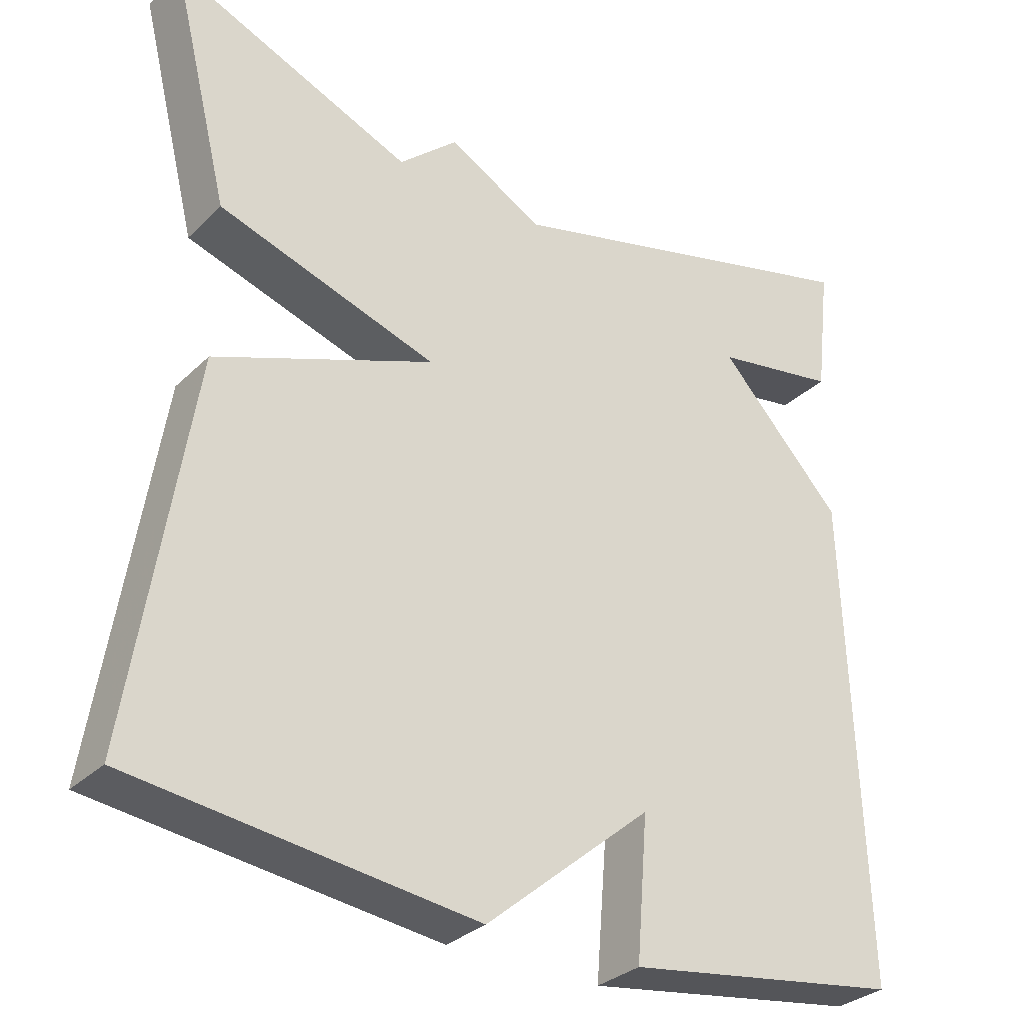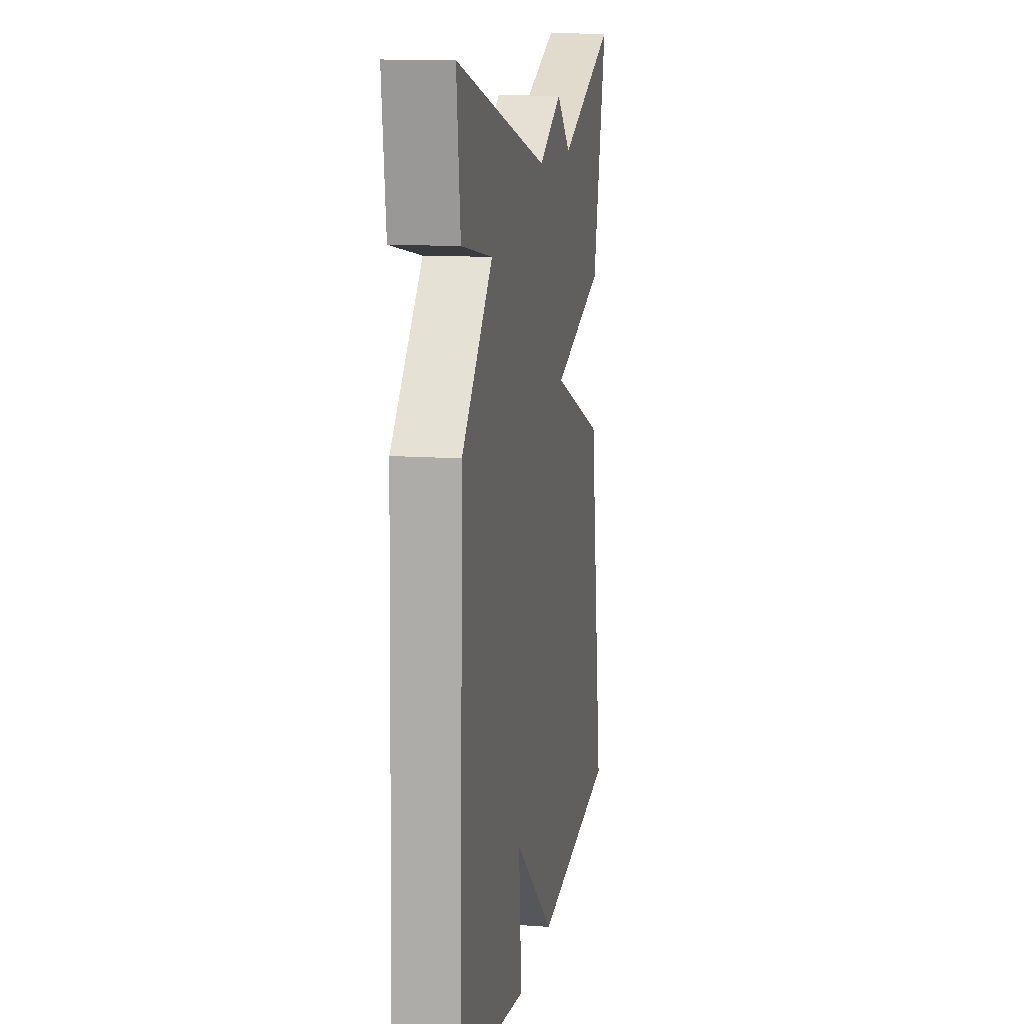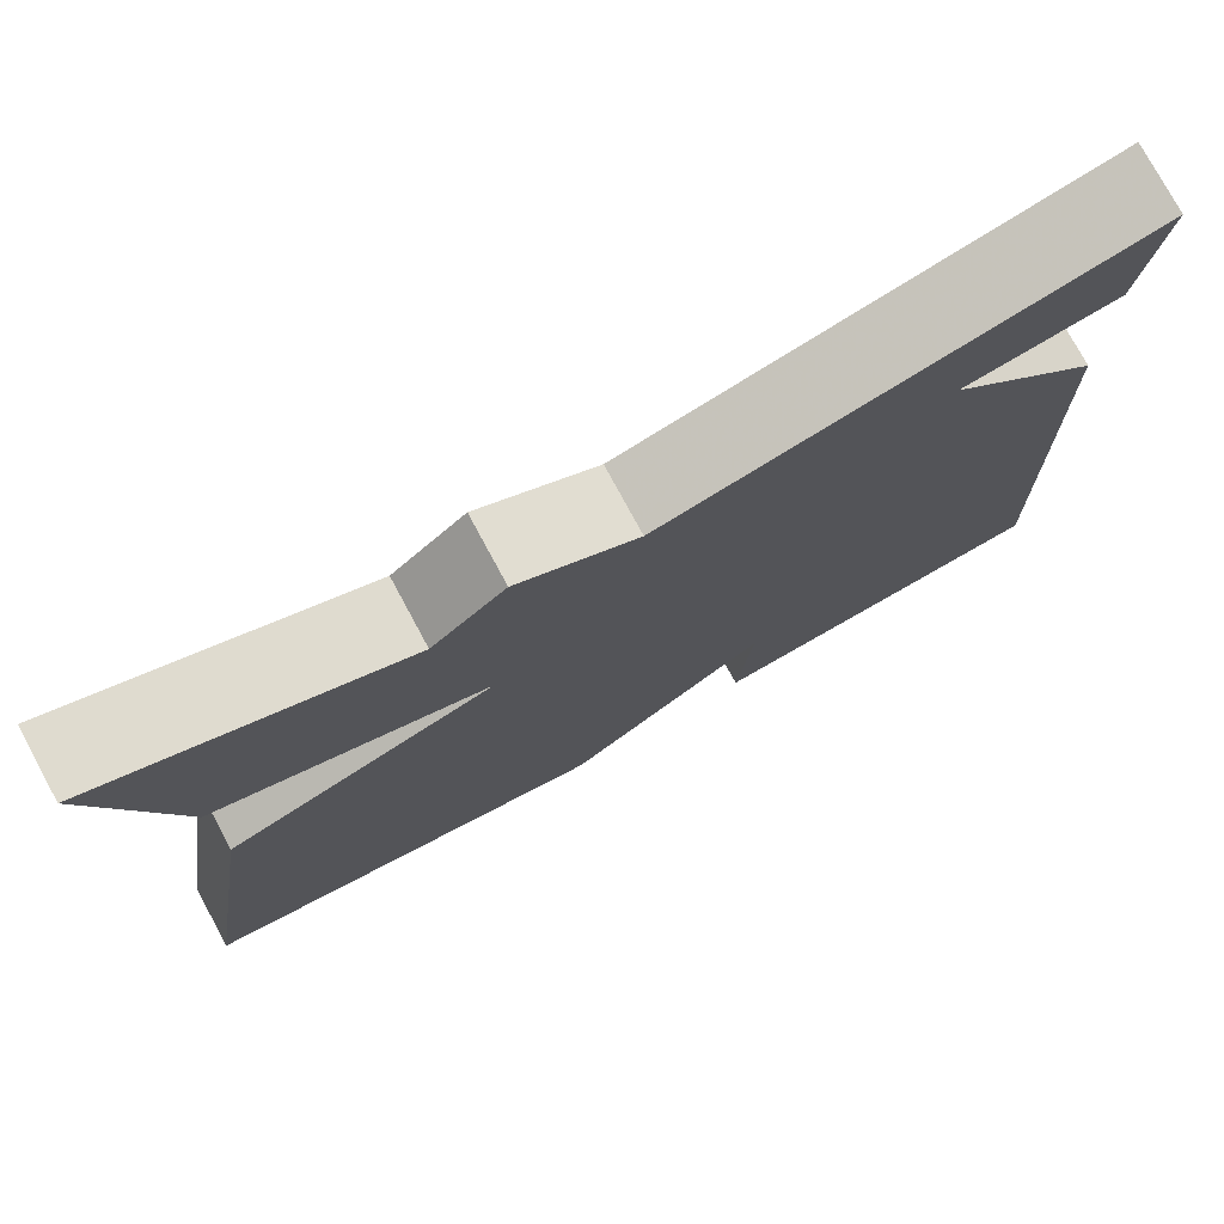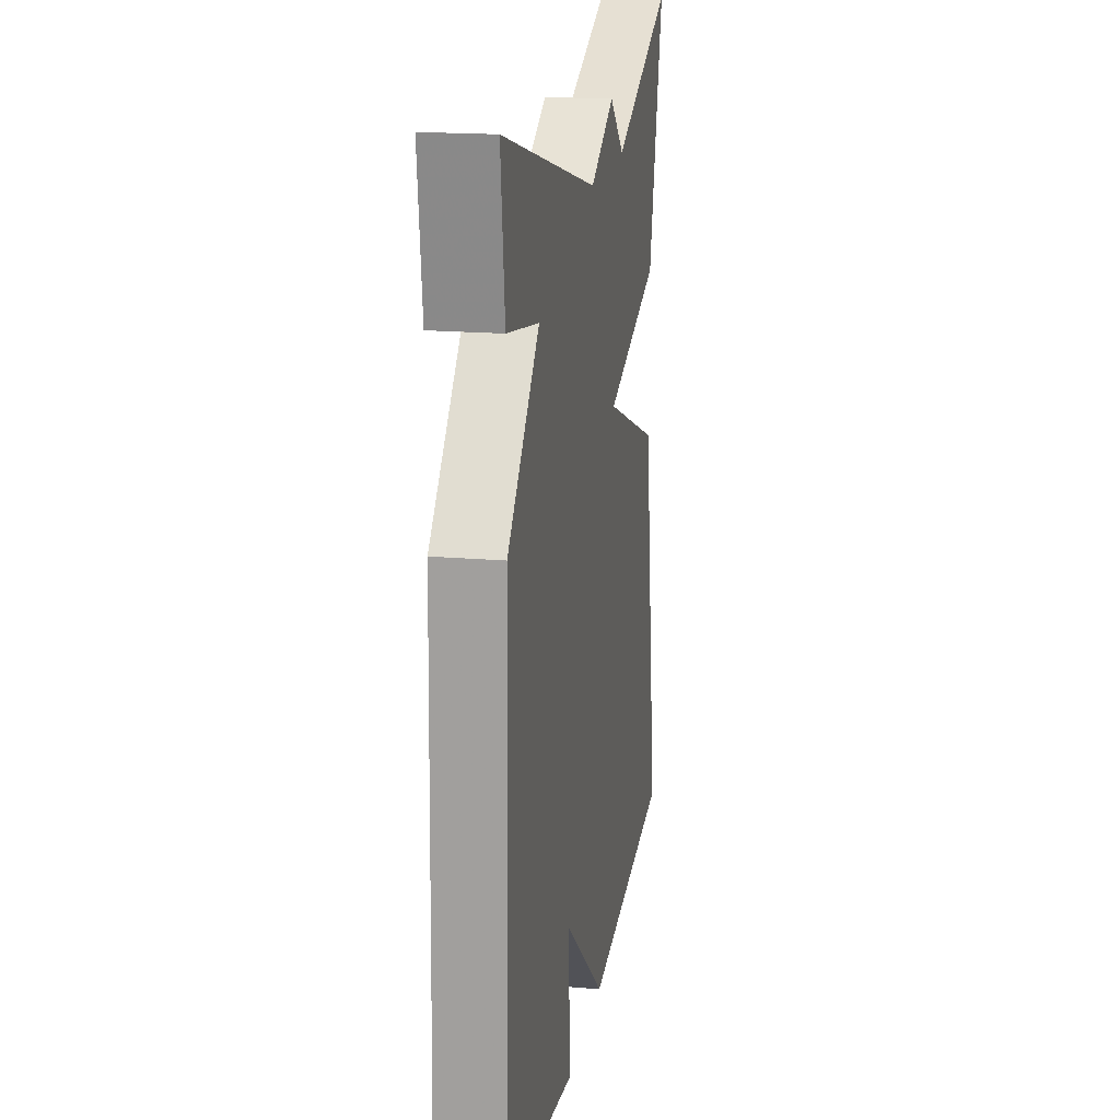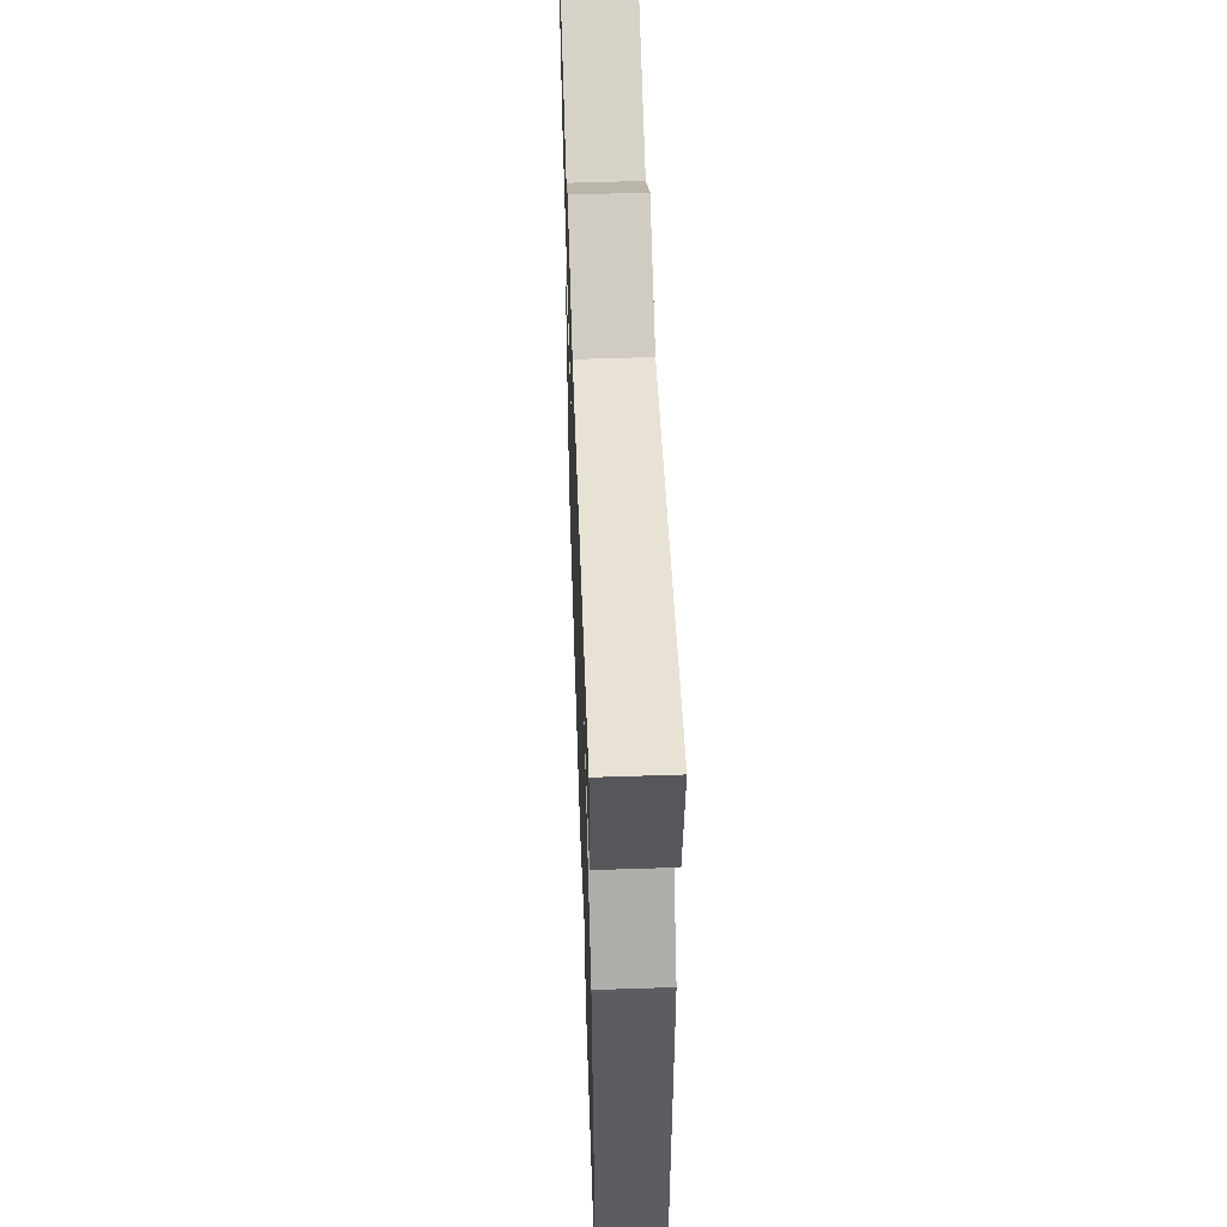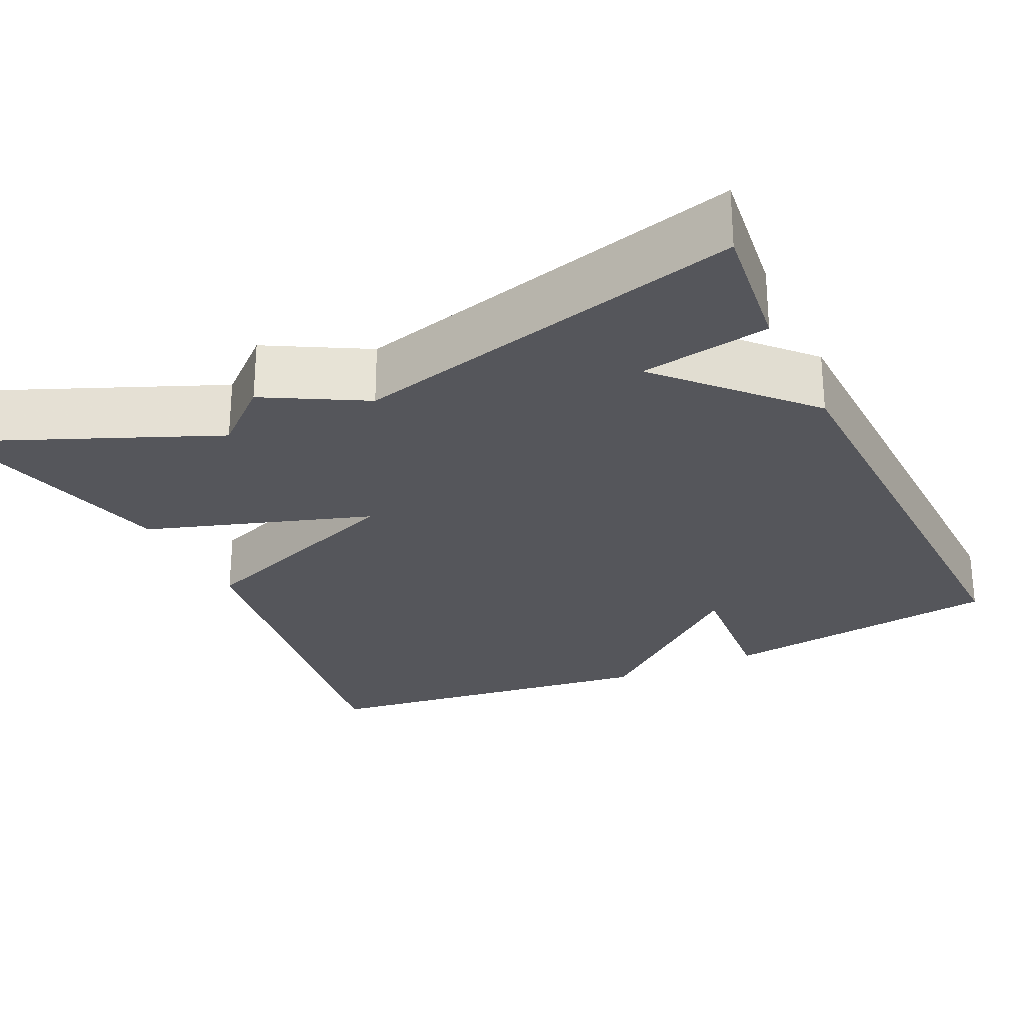
<metadata>
{"format":"obj","ext":"obj","renderer":"f3d","projection":"perspective","resolution":1024,"background":"white","views":[{"elev":-31.2,"azim":-36.7,"up":"+Z"},{"elev":12.4,"azim":99.8,"up":"+Z"},{"elev":77.3,"azim":-28.4,"up":"+Z"},{"elev":18.2,"azim":99.6,"up":"+Z"},{"elev":55.7,"azim":88.0,"up":"+Z"},{"elev":-26.2,"azim":25.2,"up":"+Y"}]}
</metadata>
<code>
v 0.5 0.07 0.5
v 0.48 0.07 0.33
v 0.319 0.07 0.302
v 0.48 0.07 0.13
v 0.5 0.07 -0.5
v 0.141 0.07 -0.554
v 0.156 0.07 -0.372
v -0.059 0.07 -0.554
v -0.5 0.07 -0.5
v -0.424 0.07 -0.006
v -0.141 0.07 0.104
v -0.424 0.07 0.194
v -0.5 0.07 0.5
v -0.189 0.07 0.371
v -0.113 0.07 0.439
v 0.011 0.07 0.371
v 0.5 0 0.5
v 0.48 0 0.33
v 0.319 0 0.302
v 0.48 0 0.13
v 0.5 0 -0.5
v 0.141 0 -0.554
v 0.156 0 -0.372
v -0.059 0 -0.554
v -0.5 0 -0.5
v -0.424 0 -0.006
v -0.141 0 0.104
v -0.424 0 0.194
v -0.5 0 0.5
v -0.189 0 0.371
v -0.113 0 0.439
v 0.011 0 0.371
f 14 15 16
f 11 12 13 14
f 11 14 16
f 9 10 11
f 8 9 11
f 7 8 11
f 7 11 16
f 5 6 7
f 4 5 7
f 3 4 7
f 3 7 16
f 1 2 3 16
f 32 31 30
f 30 29 28 27
f 32 30 27
f 27 26 25
f 27 25 24
f 27 24 23
f 32 27 23
f 23 22 21
f 23 21 20
f 23 20 19
f 32 23 19
f 32 19 18 17
f 1 17 18 2
f 2 18 19 3
f 3 19 20 4
f 4 20 21 5
f 5 21 22 6
f 6 22 23 7
f 7 23 24 8
f 8 24 25 9
f 9 25 26 10
f 10 26 27 11
f 11 27 28 12
f 12 28 29 13
f 13 29 30 14
f 14 30 31 15
f 15 31 32 16
f 16 32 17 1

</code>
